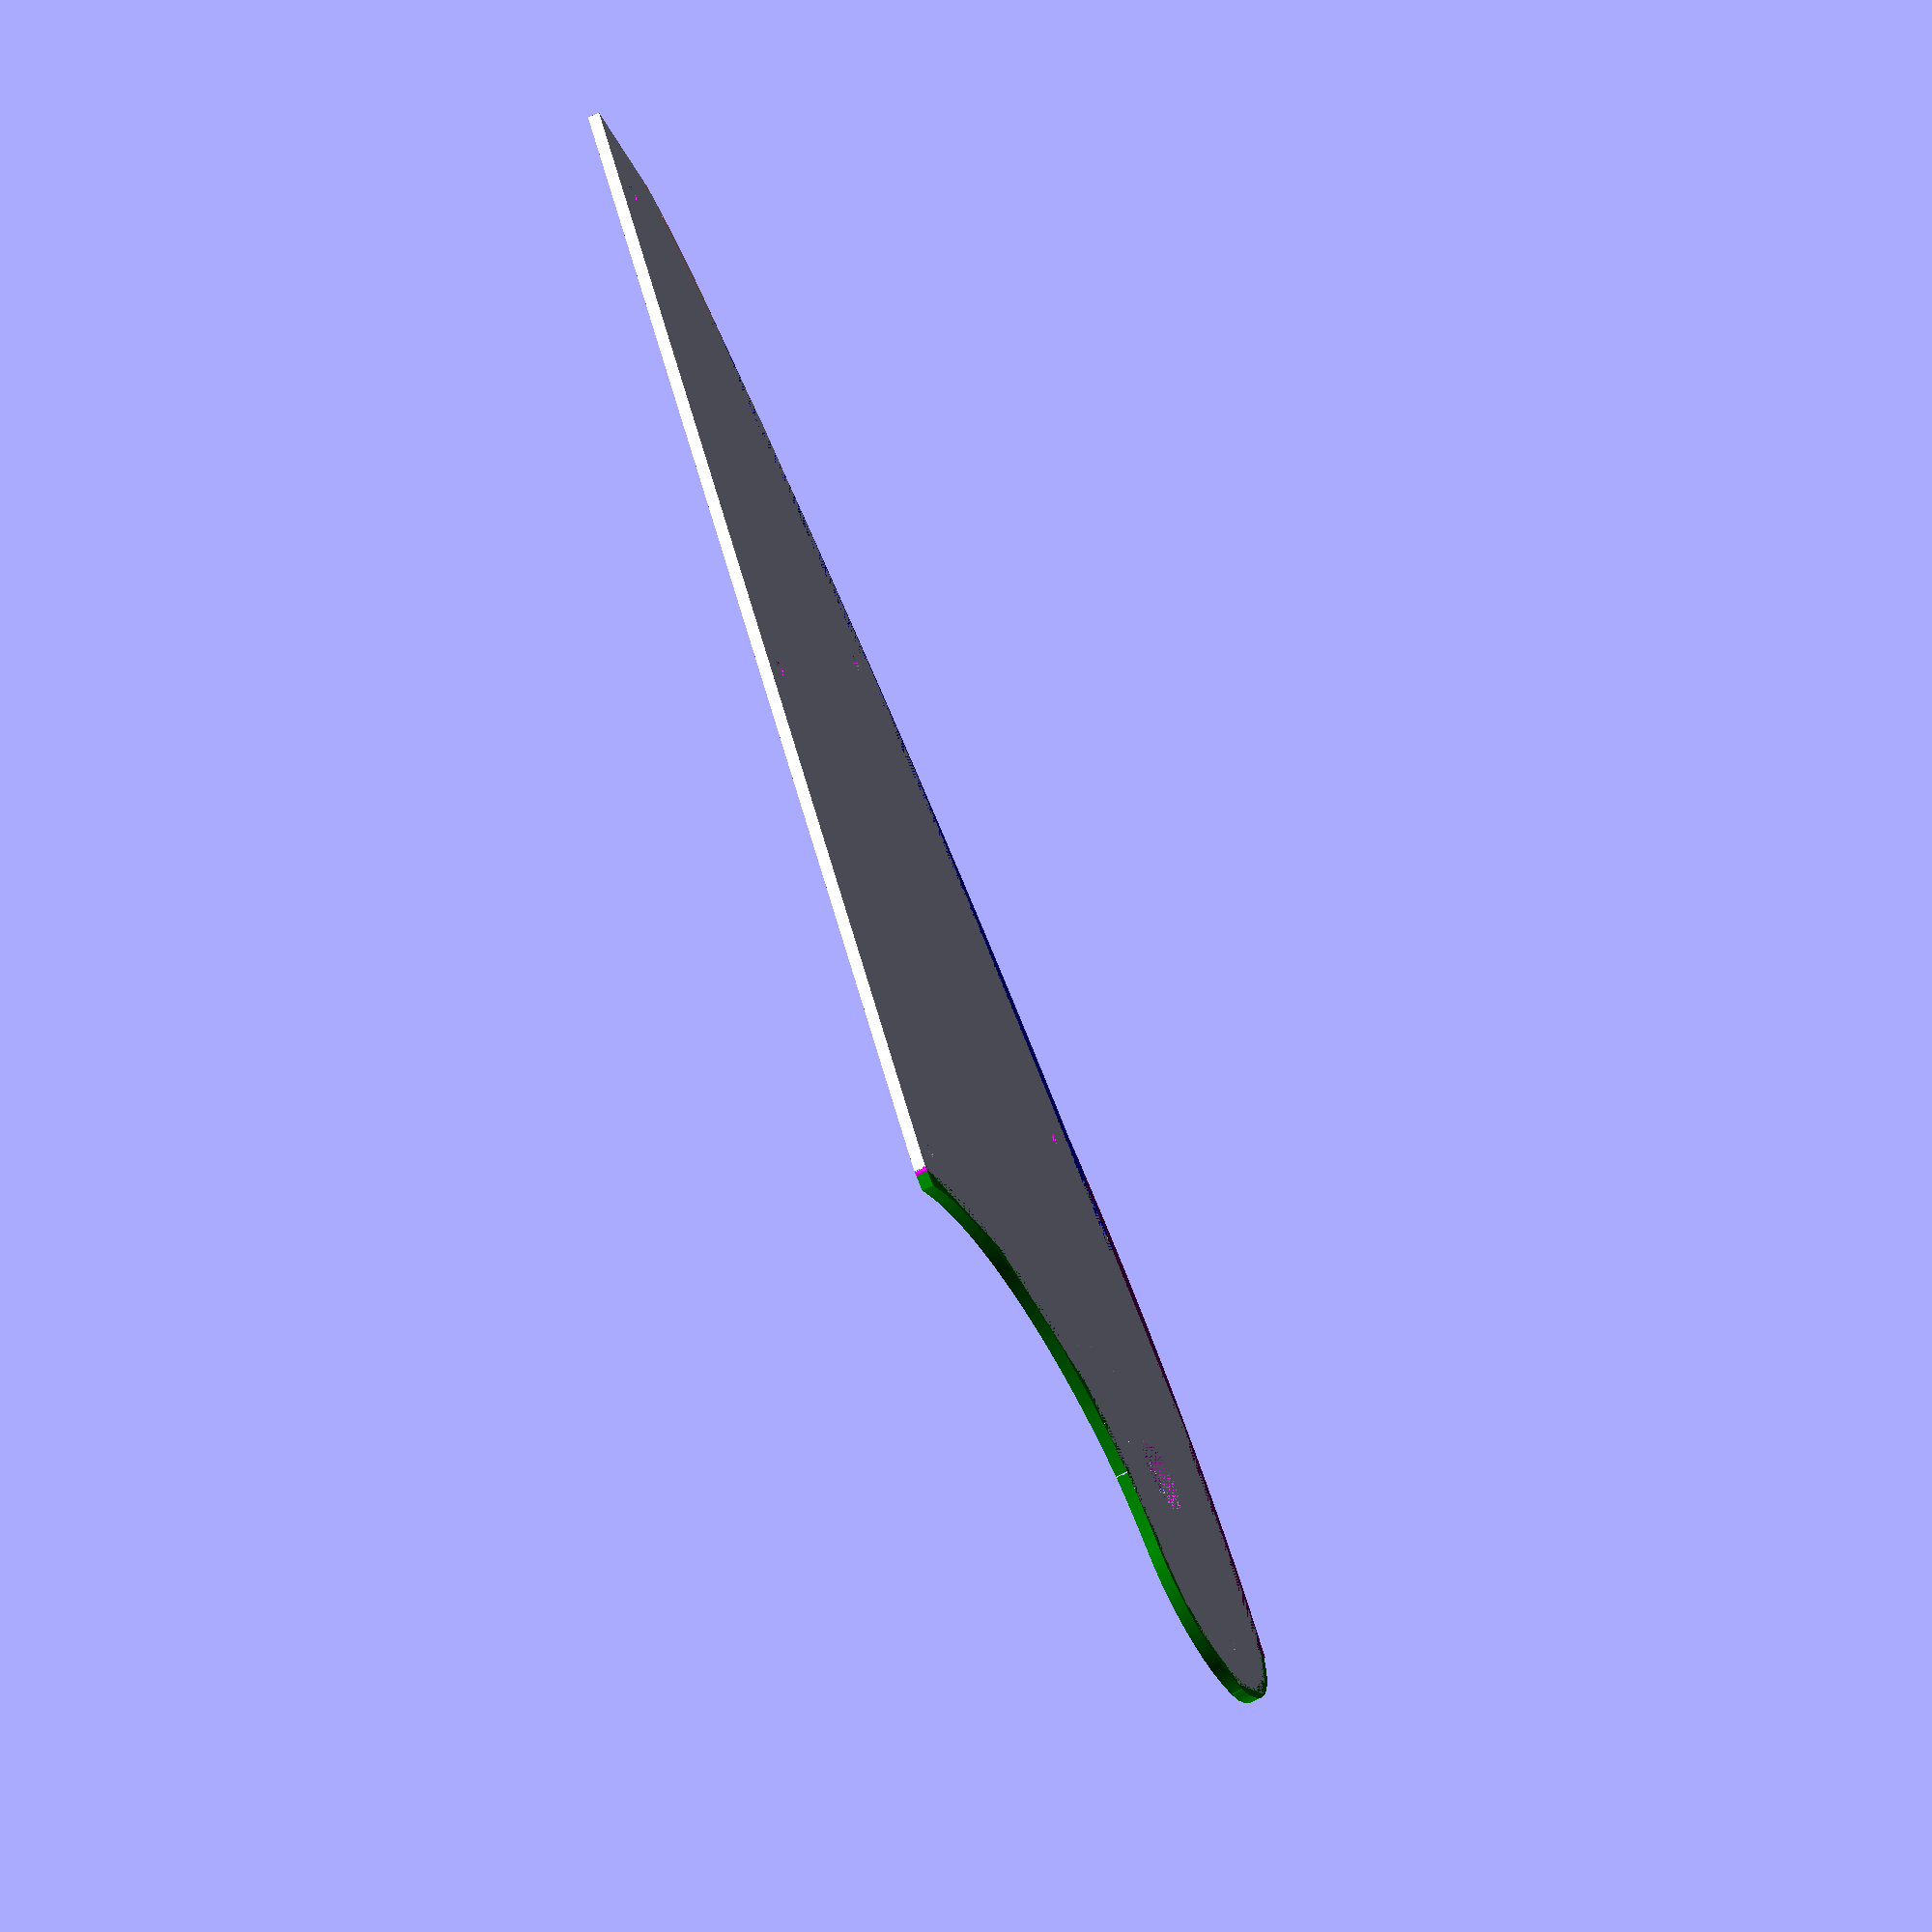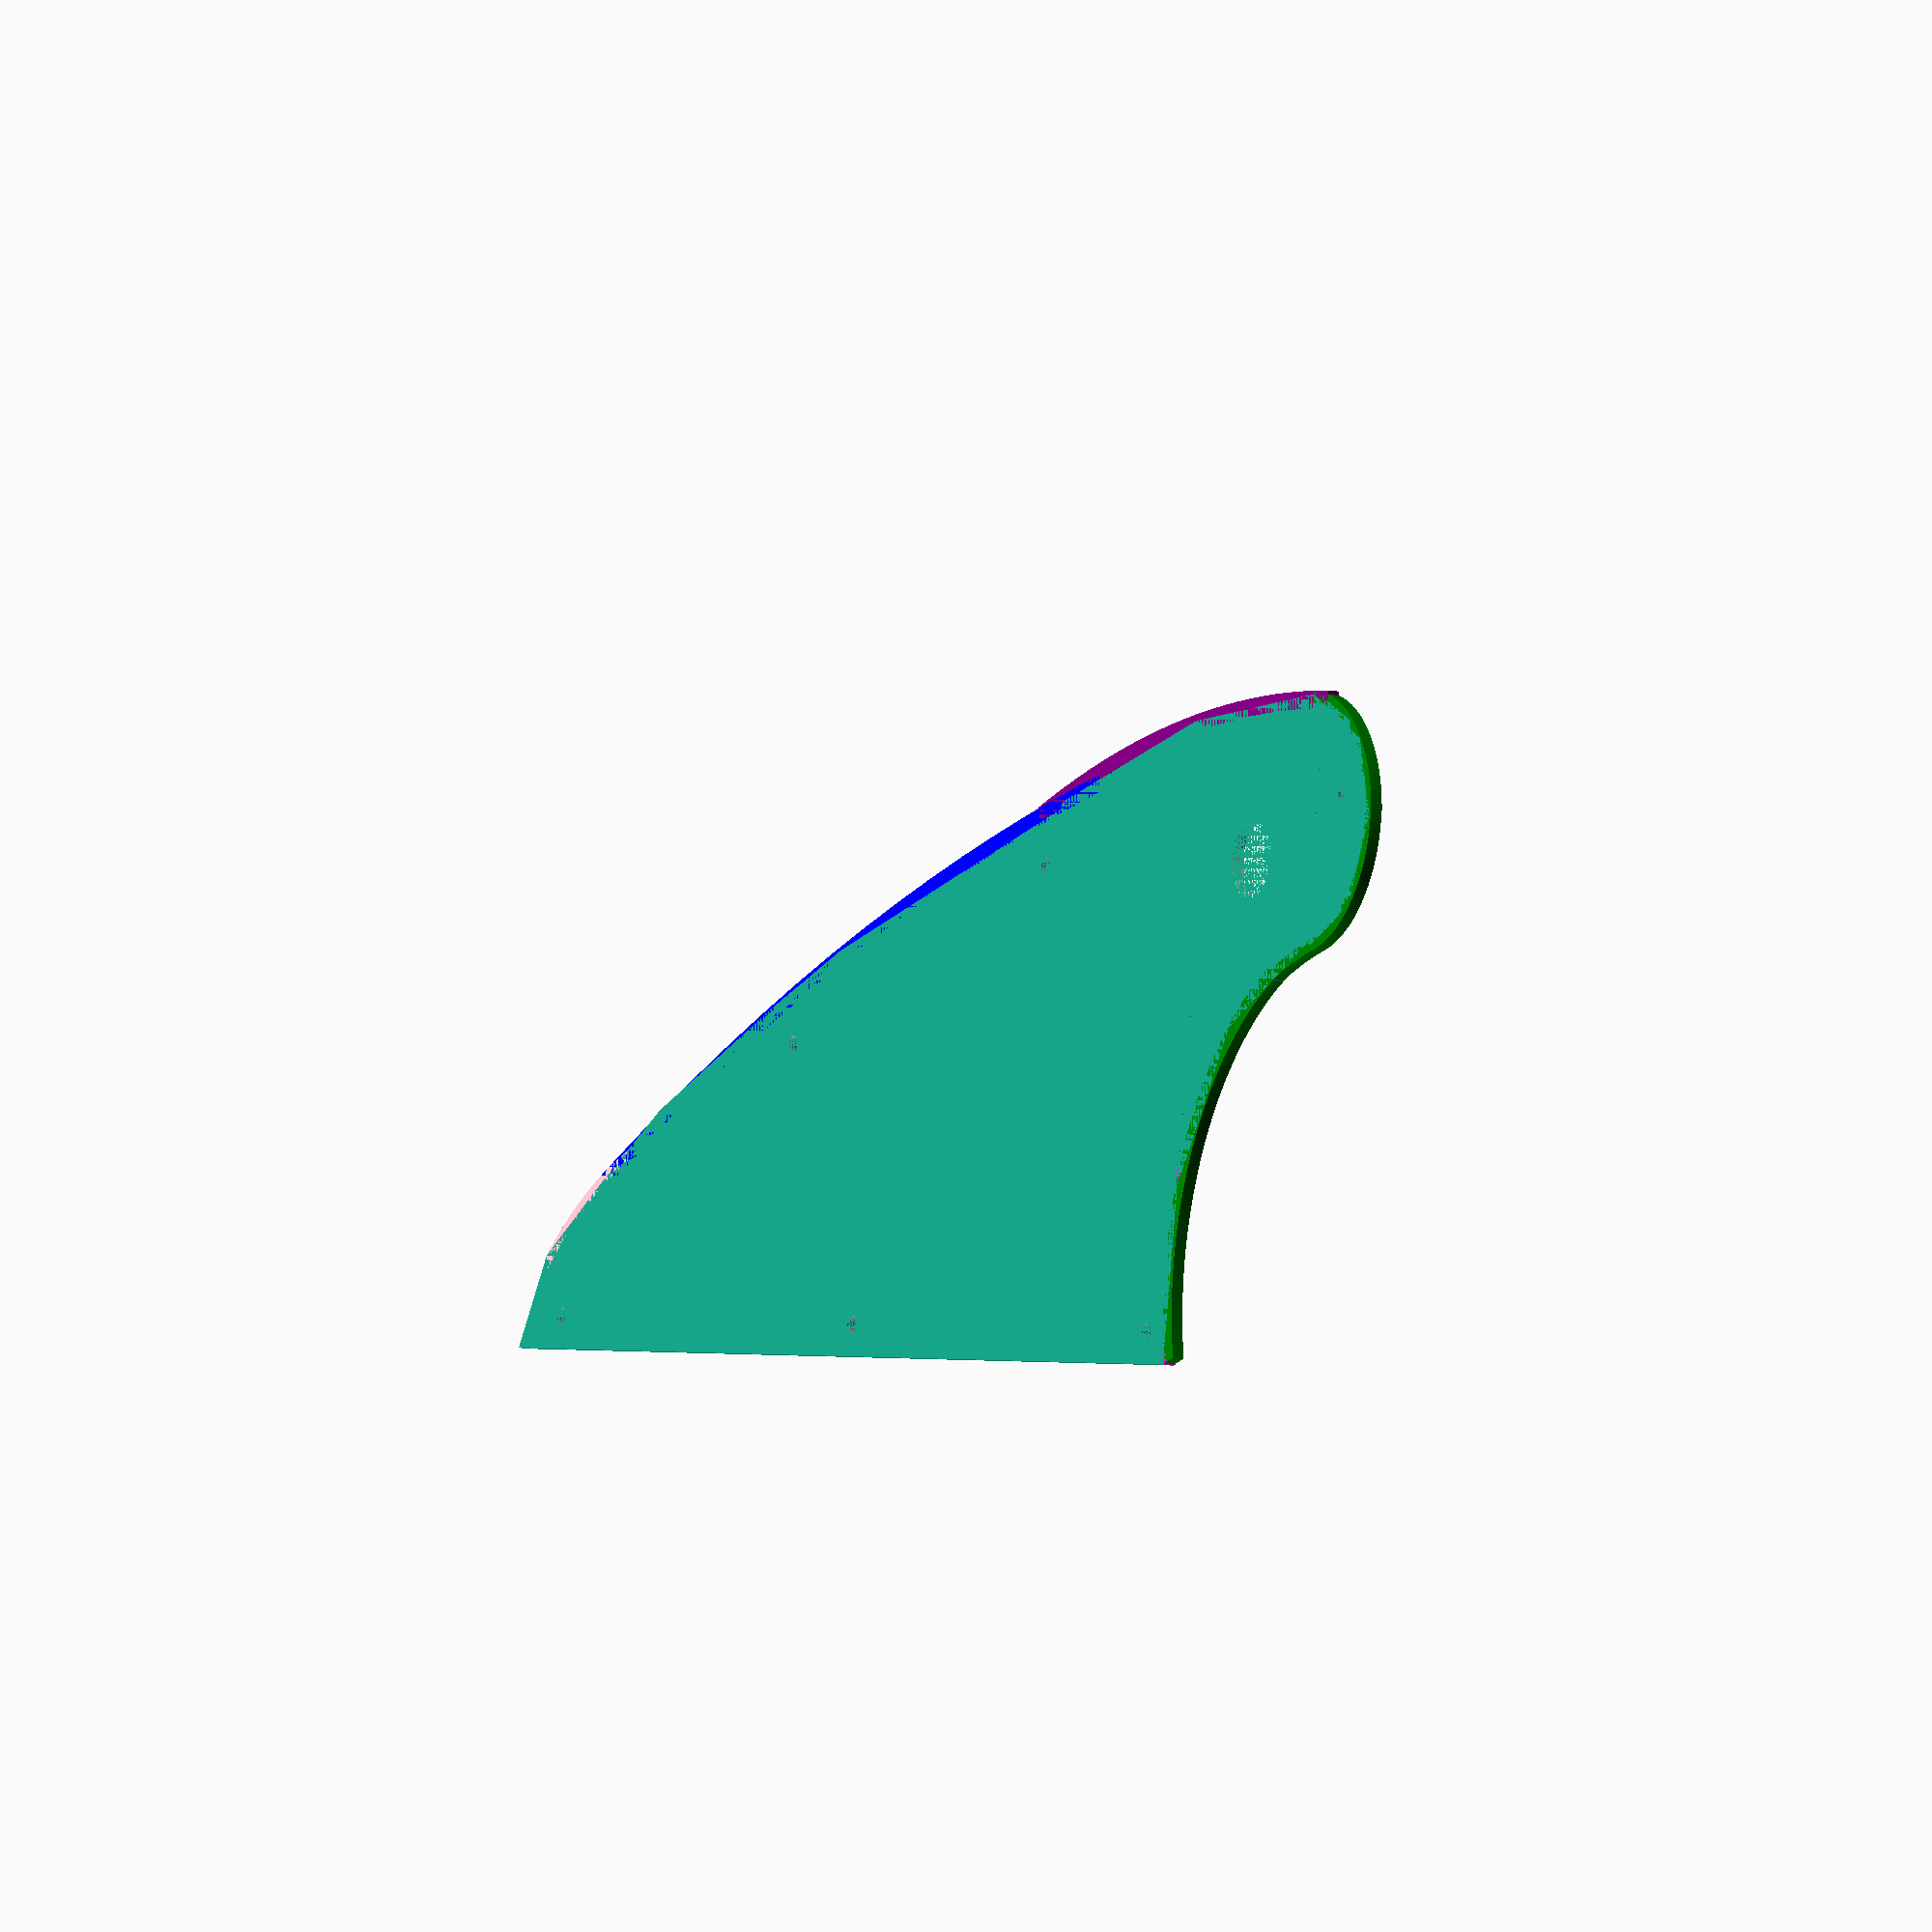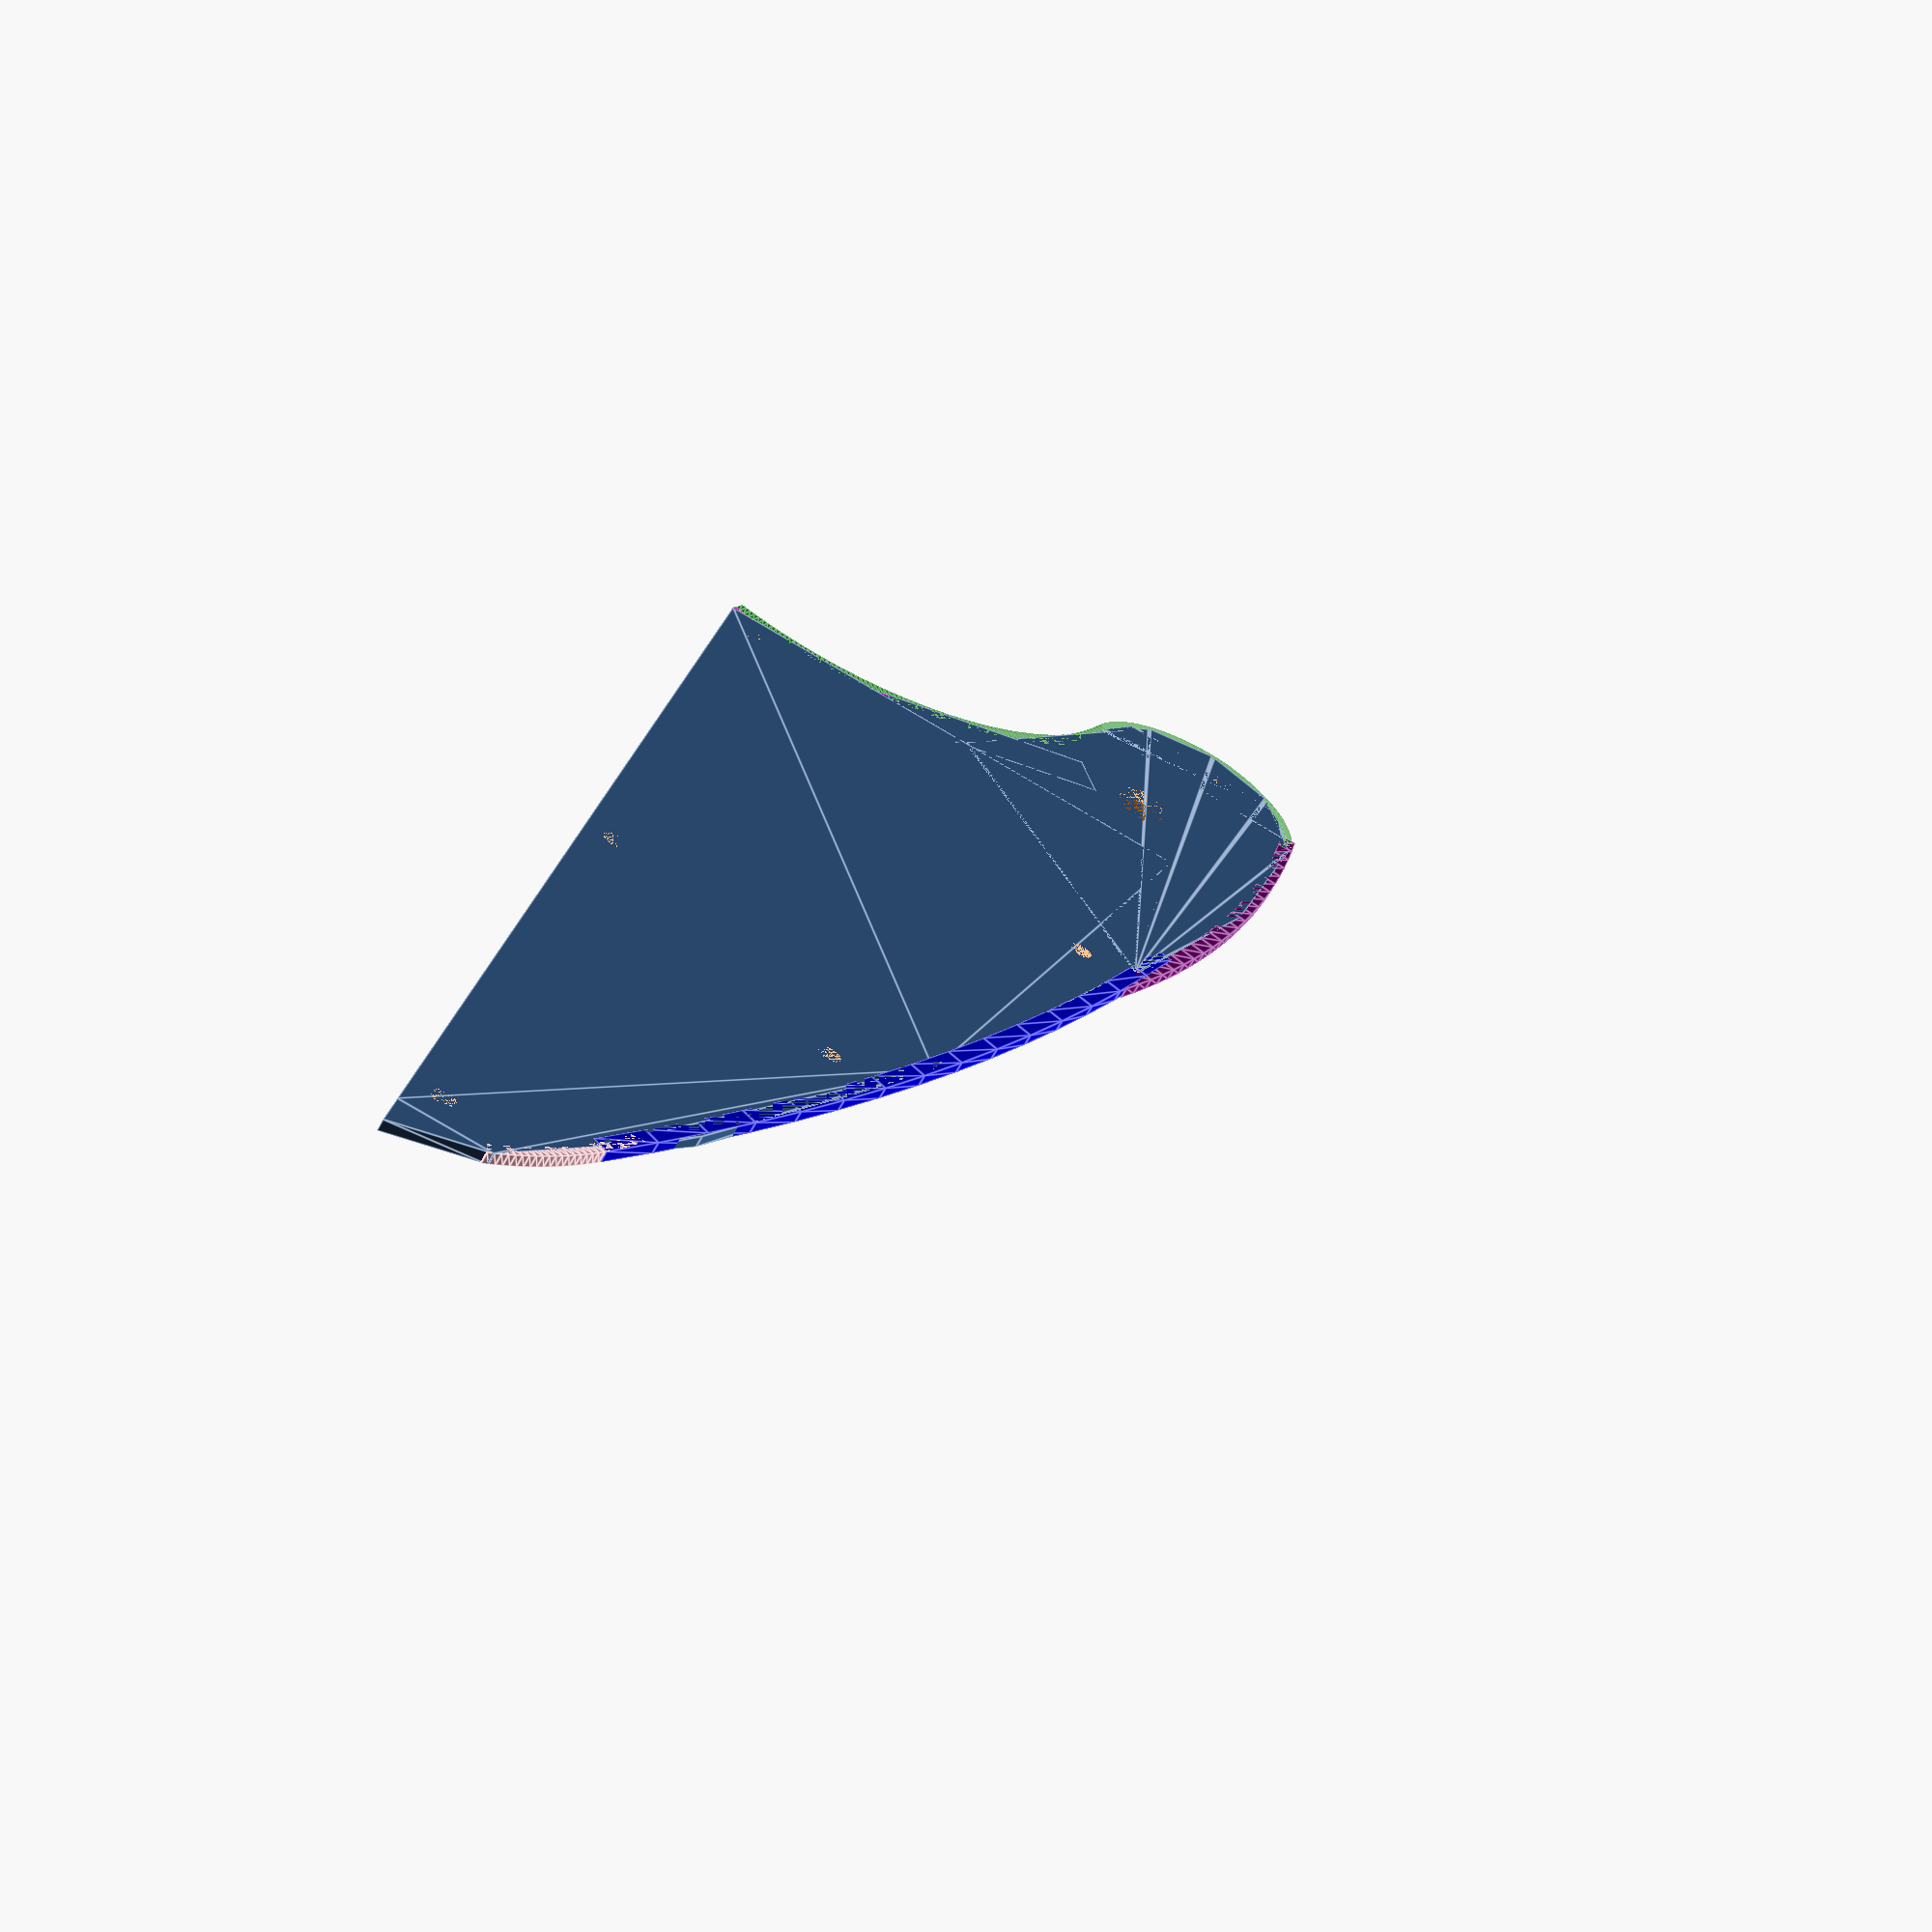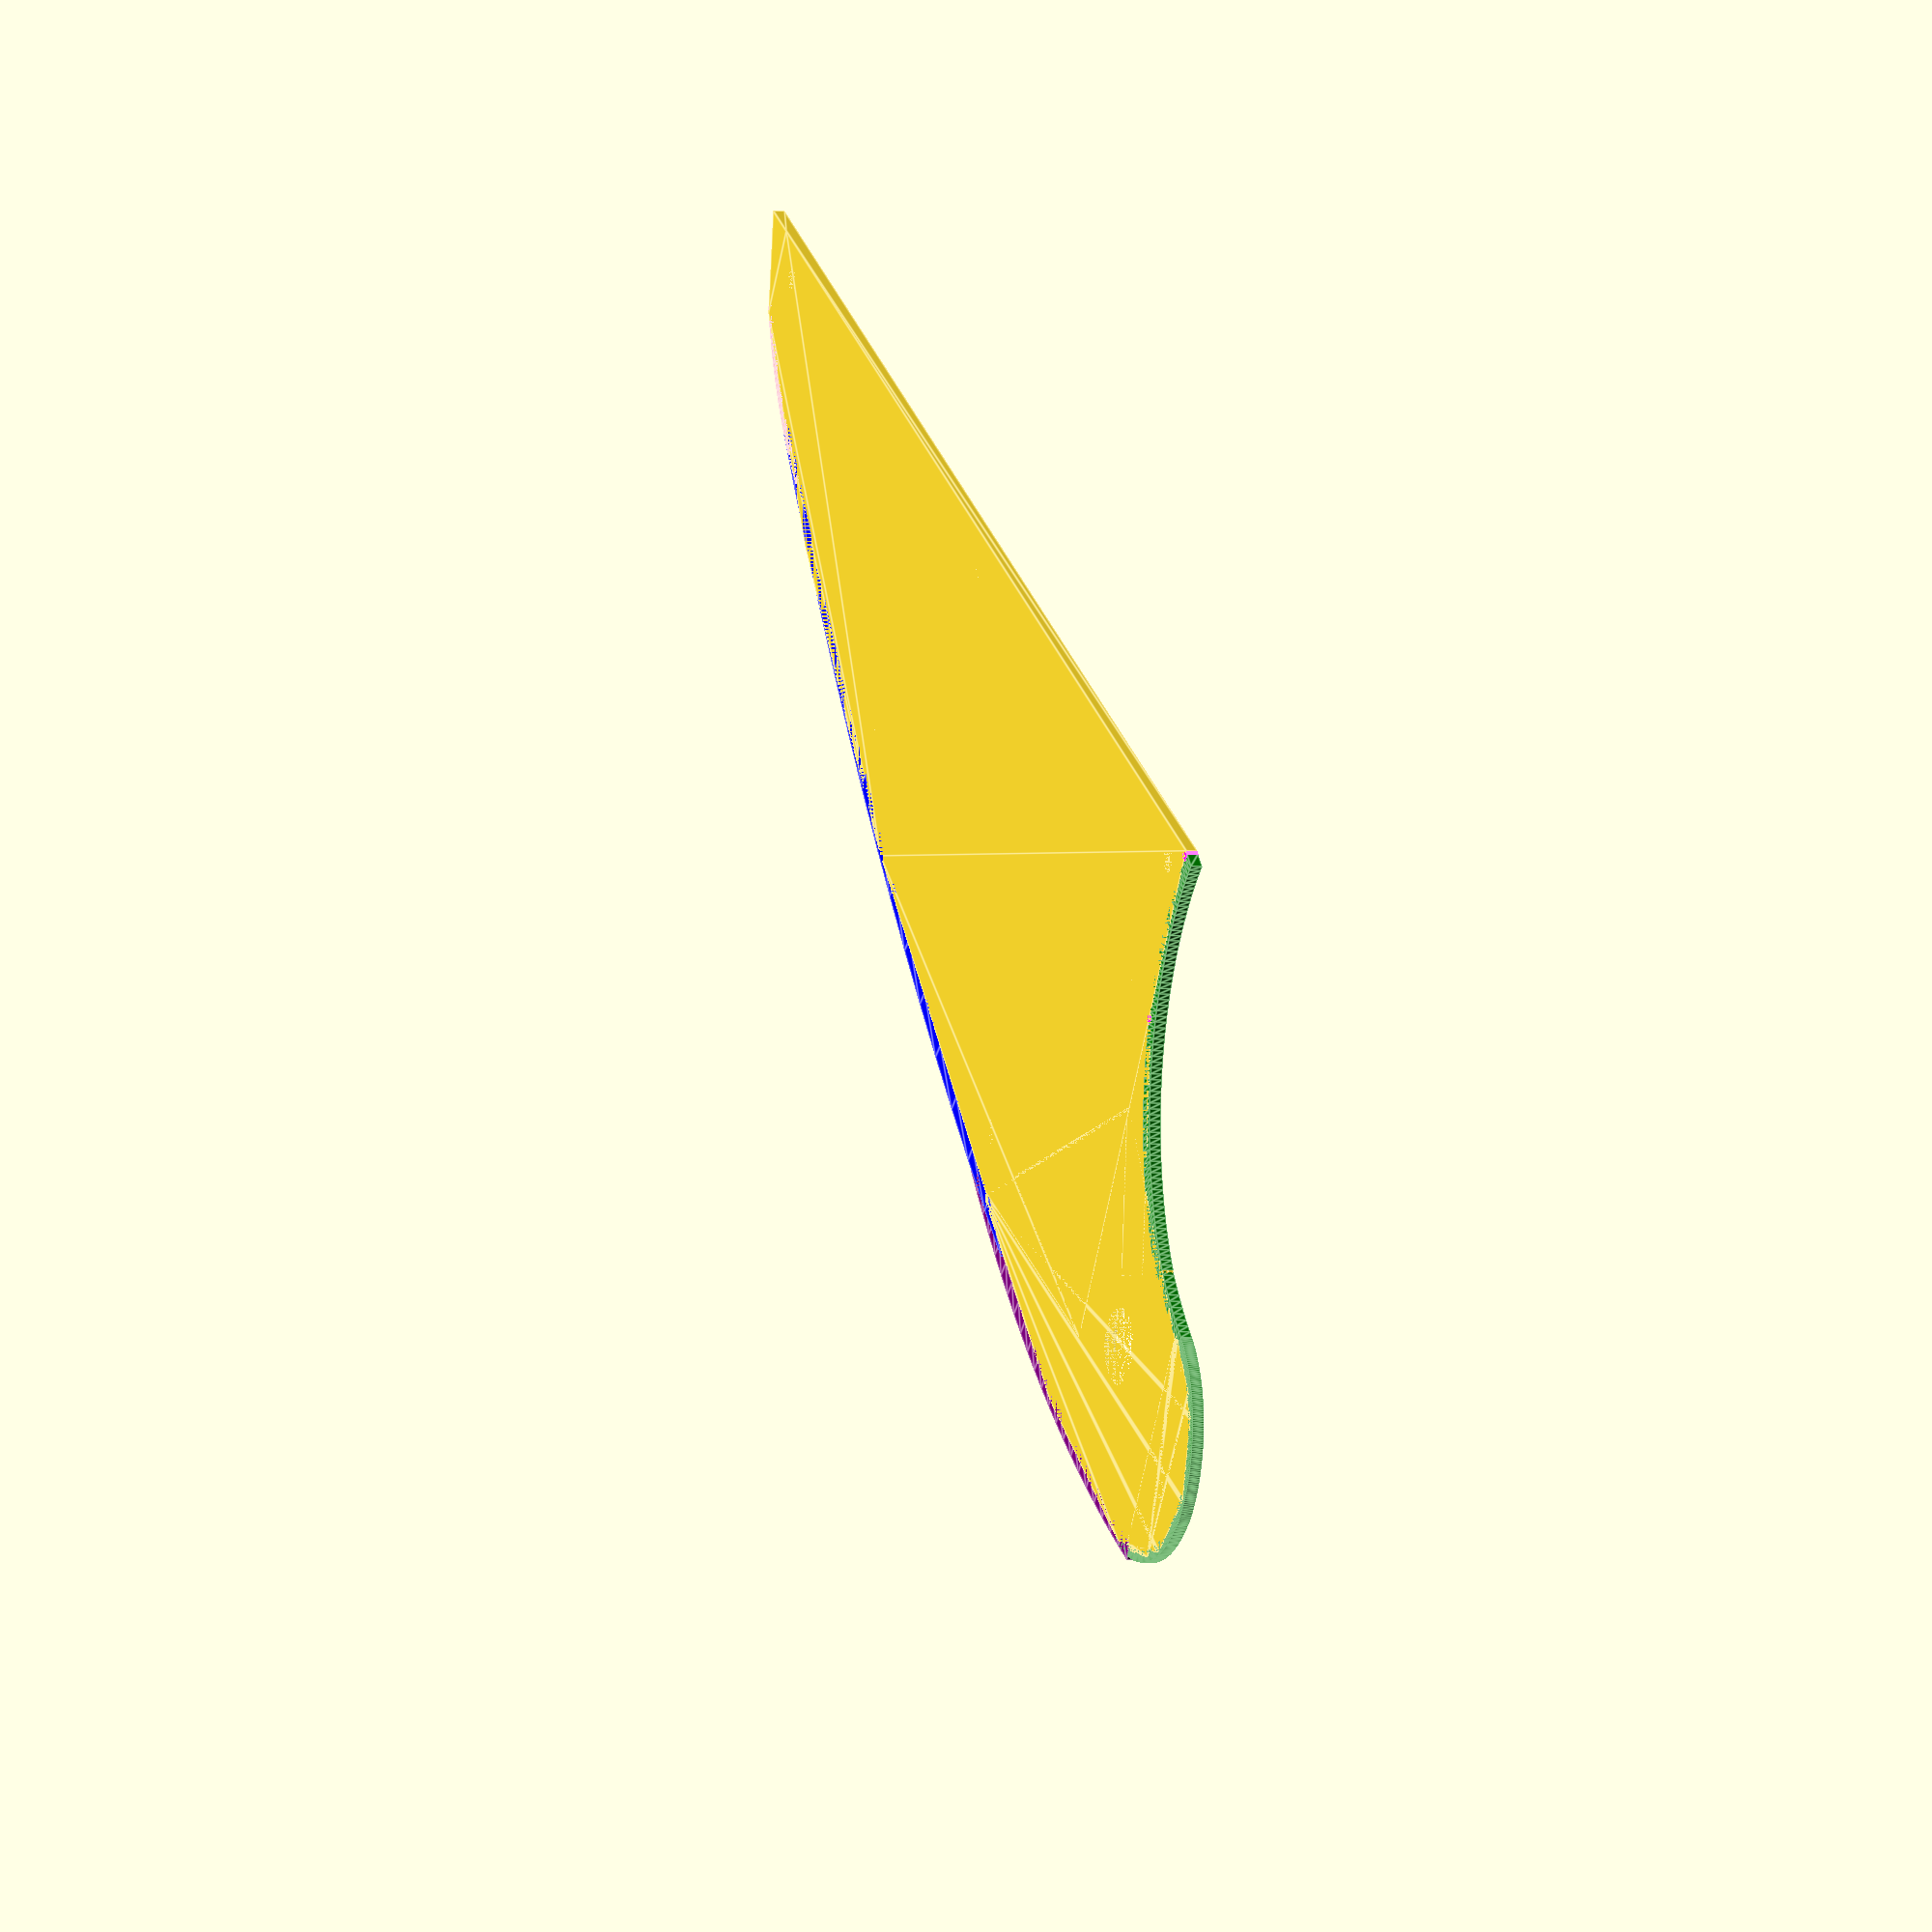
<openscad>
plate_thickness = 2.06;
total_length = 113.0;
total_width = 283.0;
$fn = 360;

module curve(width, height, length, dh) {
    r = (pow(length/2, 2) + pow(dh, 2))/(2*dh);
    a = 2*asin((length/2)/r);
    translate([-(r -dh), 0, -width/2]) rotate([0, 0, -a/2])         rotate_extrude(angle = a) translate([r, 0, 0]) square(size = [height, width], center = true);
}

module c_curve(width, height, length, dh) {
    translate([0,height/2,plate_thickness])
    curve(width, height,  length, dh);
}

module screw() {
        screw_top = 4.00 / 2;
        screw_bottom = 3.00 /2;
    
    
        cylinder(h=plate_thickness, r1=screw_bottom, r2=screw_top, $fn=360);
}

module switch_cutout() {
        l = 13.20 / 2;
    
        cylinder(h=plate_thickness, r1=l, r2=l, $fn=360);
}

module cutouts() {
    translate([5.4, 14.0, 0]) screw();
    translate([52, 87.75, 0]) screw();
    translate([5.4, 116, 0]) screw();
    translate([83, 171.25, 0]) screw();
    translate([5.4, 219.45, 0]) screw();
    translate([85, 242.95, 0]) switch_cutout();
    translate([96.5, 272.45, 0]) screw();
    

    
}

module border() {
    color("blue") difference() {
        cube([total_length + 10 , total_width + 10, plate_thickness]);
        cube([total_length , total_width, plate_thickness]);
        
    }
}

module basic() {
    cylinder(r1=1, r2=1, h=plate_thickness);
}

module plate(thickness, length, width) {
        color("green")
        translate([85, 275, 0])
        rotate(120)
        c_curve(plate_thickness, 2, 30, 6);
        
        color("green")
        translate([103.7, 270, 0])
        rotate(38)
        c_curve(plate_thickness, 2, 30, 6);
    
        color("green")
        translate([65.5, 255, 0])
        rotate(-25)
        c_curve(plate_thickness, 2, 25, 1);
    
        color("green")
        translate([32, 240, 0])
        rotate(-69)
        c_curve(plate_thickness, 3, 70, 12);
    
        color("purple")
        translate([101.5, 215, 0])
        rotate(-12)
        c_curve(plate_thickness, 3, 100, 5);
        
        color("blue")
        translate([62, 105, 0])
        rotate(-23)
        c_curve(plate_thickness, 3, 177, 5.9);
        
        color("pink")
        translate([23, 20, 0])
        rotate(-35)
        c_curve(plate_thickness, 2, 33, 2);
        
        color("magenta")
        translate([1,226,0])
        basic();
        
    
        color("magenta")
        translate([32,226,0])
        basic();
        hull() {
            color("magenta")
            translate([50,226,0])
            basic();
            
            color("magenta")
            translate([93,176,0])
            basic();
            
            color("magenta")
            translate([93,282,0])
            basic();
            
                        
            color("magenta")
            translate([80,278,0])
            basic();
            
            color("magenta")
            translate([105,277,0])
            basic();
            
            color("magenta")
            translate([112,260,0])
            basic();
            
            color("magenta")
            translate([107,220,0])
            basic();
            
        }
        
        translate([30,215,0])
        rotate(27)
        cube([50,10,thickness]);
        
        hull() {
            color("blue")
            translate([72, 266, 0])
            basic();
            
            color("blue")
            translate([77, 275, 0])
            basic();
            color("blue")
            translate([111, 265, 0])
            basic();
            
            color("blue")
            translate([108, 273, 0])
            basic();
        }

        hull() {
                
                        
            translate([67,102,0])
            cylinder(r1=1,r2=1, h=plate_thickness);
            //top left chunk?
             tlc_y_trans = 1.5 + 57.25 + 28.25 + 73.75 + 14;
            tlc_x_trans = 92.58;
            tlc_width = 51.38;
            translate([0, tlc_y_trans, 0]) 
            cube([tlc_x_trans, tlc_width, thickness]);
            
            //second mid chunk
            smc_width = 32.66;
            smc_y_trans = tlc_y_trans - smc_width;
            smc_x_trans = 80.55;
            translate([0, smc_y_trans, 0])
            cube([smc_x_trans, smc_width, thickness]);
            
            //third mid chunk
            tmc_width = 62.17;
            tmc_y_trans = smc_y_trans - tmc_width;
            tmc_x_trans = 58.30;
            translate([0,  tmc_y_trans, 0])
            cube([tmc_x_trans, tmc_width, thickness]);
            
            //fourth mid chunk
            fmc_width = 37;
            fmc_x_trans = 40.46;
            fmc_y_trans = tmc_y_trans - fmc_width;
            translate([0, fmc_y_trans, 0])
            cube([fmc_x_trans, fmc_width, thickness]);
            
            //fifth mid chunk
            ffmc_width = 20;
            ffmc_x_trans = 27;
            ffmc_y_trans = fmc_y_trans - ffmc_width;
            translate([0, ffmc_y_trans, 0])
            cube([ffmc_x_trans, ffmc_width, thickness]);
            
            //sixth mid chunk
            stmc_width = 15.7;
            stmc_x_trans = 15.6;
            stmc_y_trans = ffmc_y_trans - stmc_width;
            translate([0, stmc_y_trans, 0])
            cube([stmc_x_trans, stmc_width, thickness]);
            
            //seventh mid chunk
            polyhedron(
                points = [
                    [0,0,0],
                    [0,0,thickness],
                    [0,stmc_y_trans,0],
                    [0,stmc_y_trans, thickness],
                    [stmc_x_trans, stmc_y_trans, 0],
                    [stmc_x_trans, stmc_y_trans, thickness]
                ],
                faces = [
                    [0,1,5,4],
                    [4,0,2],
                    [2,4,5,3],
                    [3,2,0,1],
                    [1,5,3]
                ],
                convexity = 1
            );
    }

    
}

module final() {
    difference() {
        plate(plate_thickness, total_length, total_width);
        cutouts();
    }
}

//cutouts();

//color("blue") plate(plate_thickness, total_length, total_width);
final();




</openscad>
<views>
elev=63.4 azim=210.1 roll=118.8 proj=o view=wireframe
elev=189.9 azim=80.6 roll=298.9 proj=o view=wireframe
elev=61.7 azim=11.3 roll=331.8 proj=p view=edges
elev=184.3 azim=302.3 roll=111.2 proj=o view=edges
</views>
